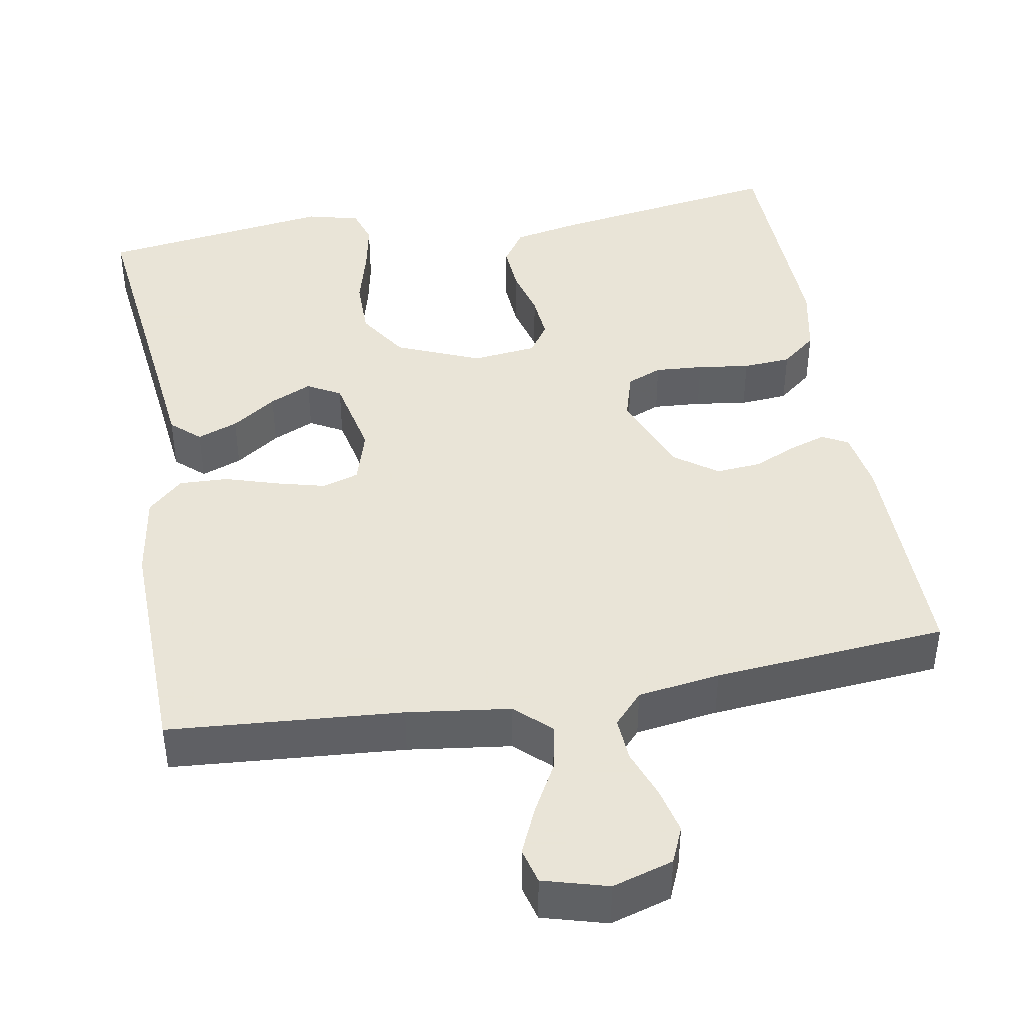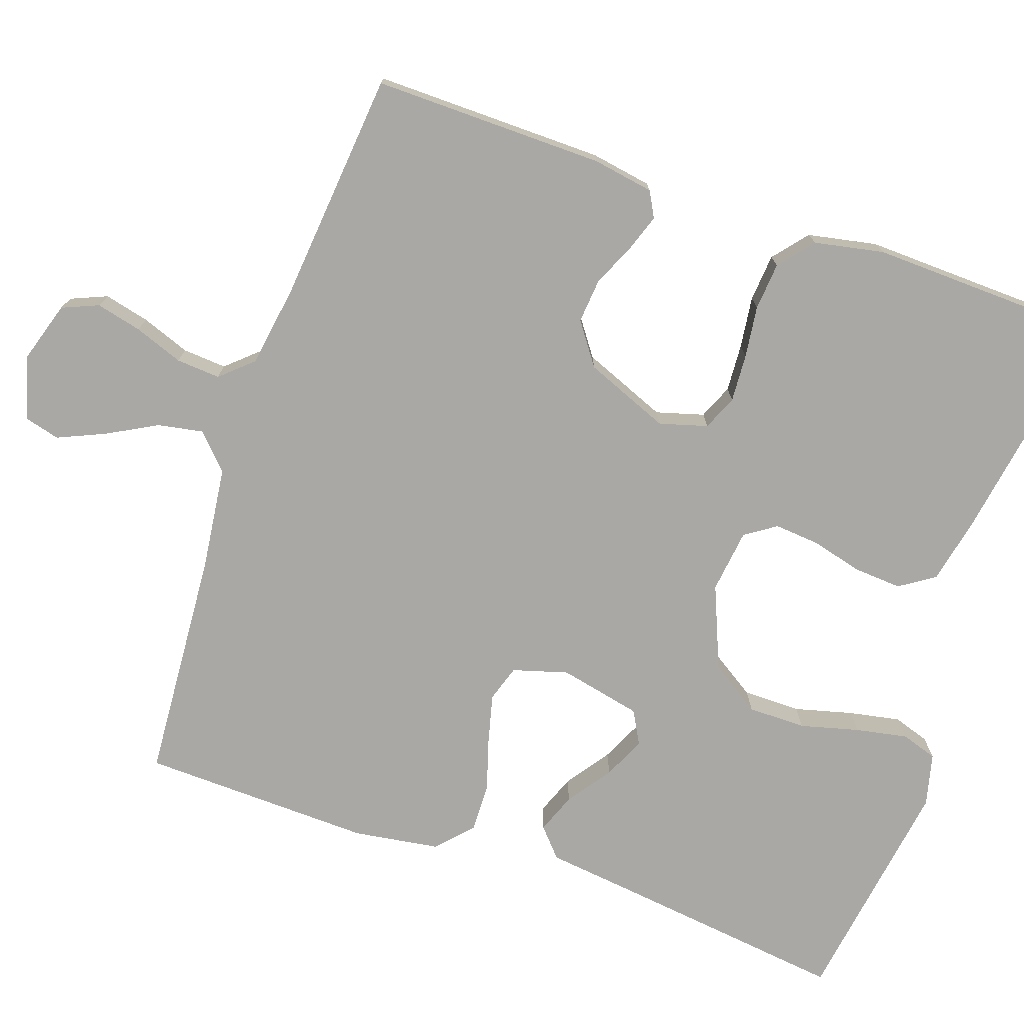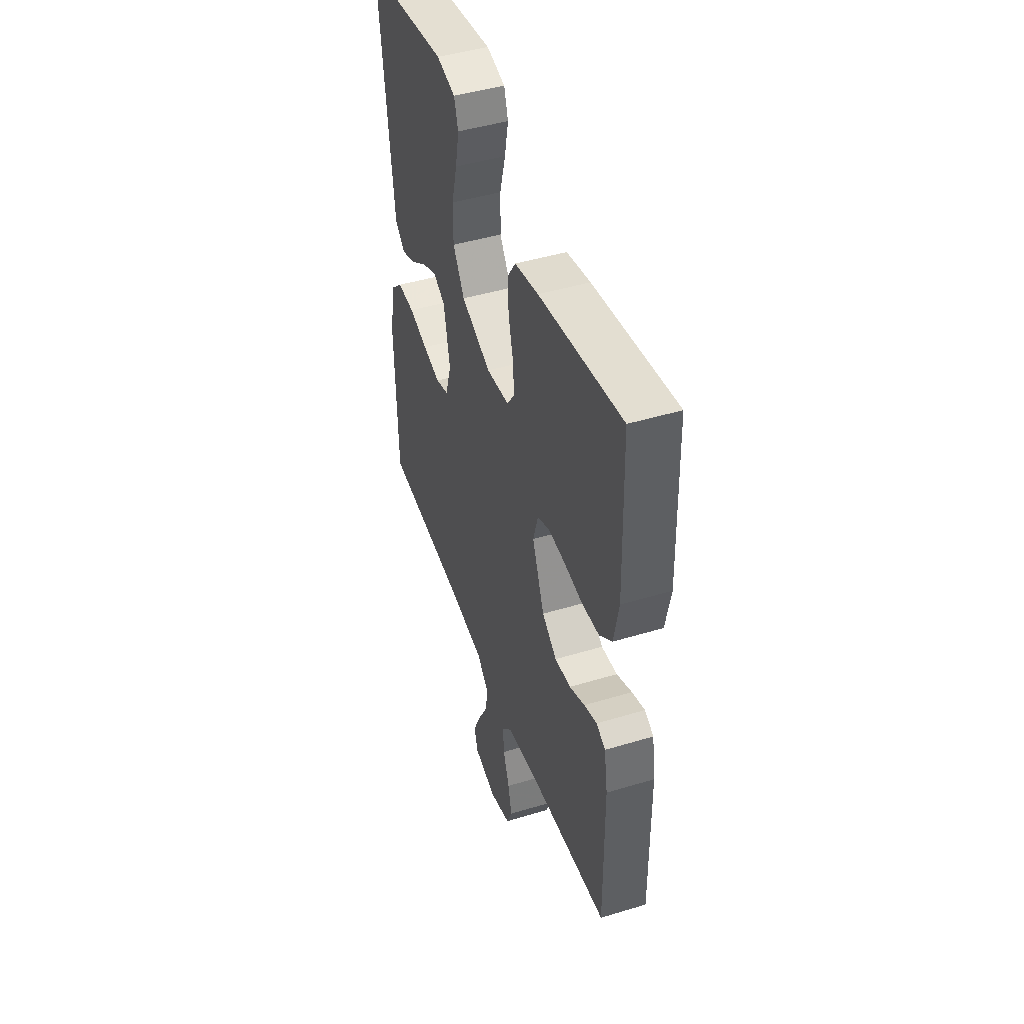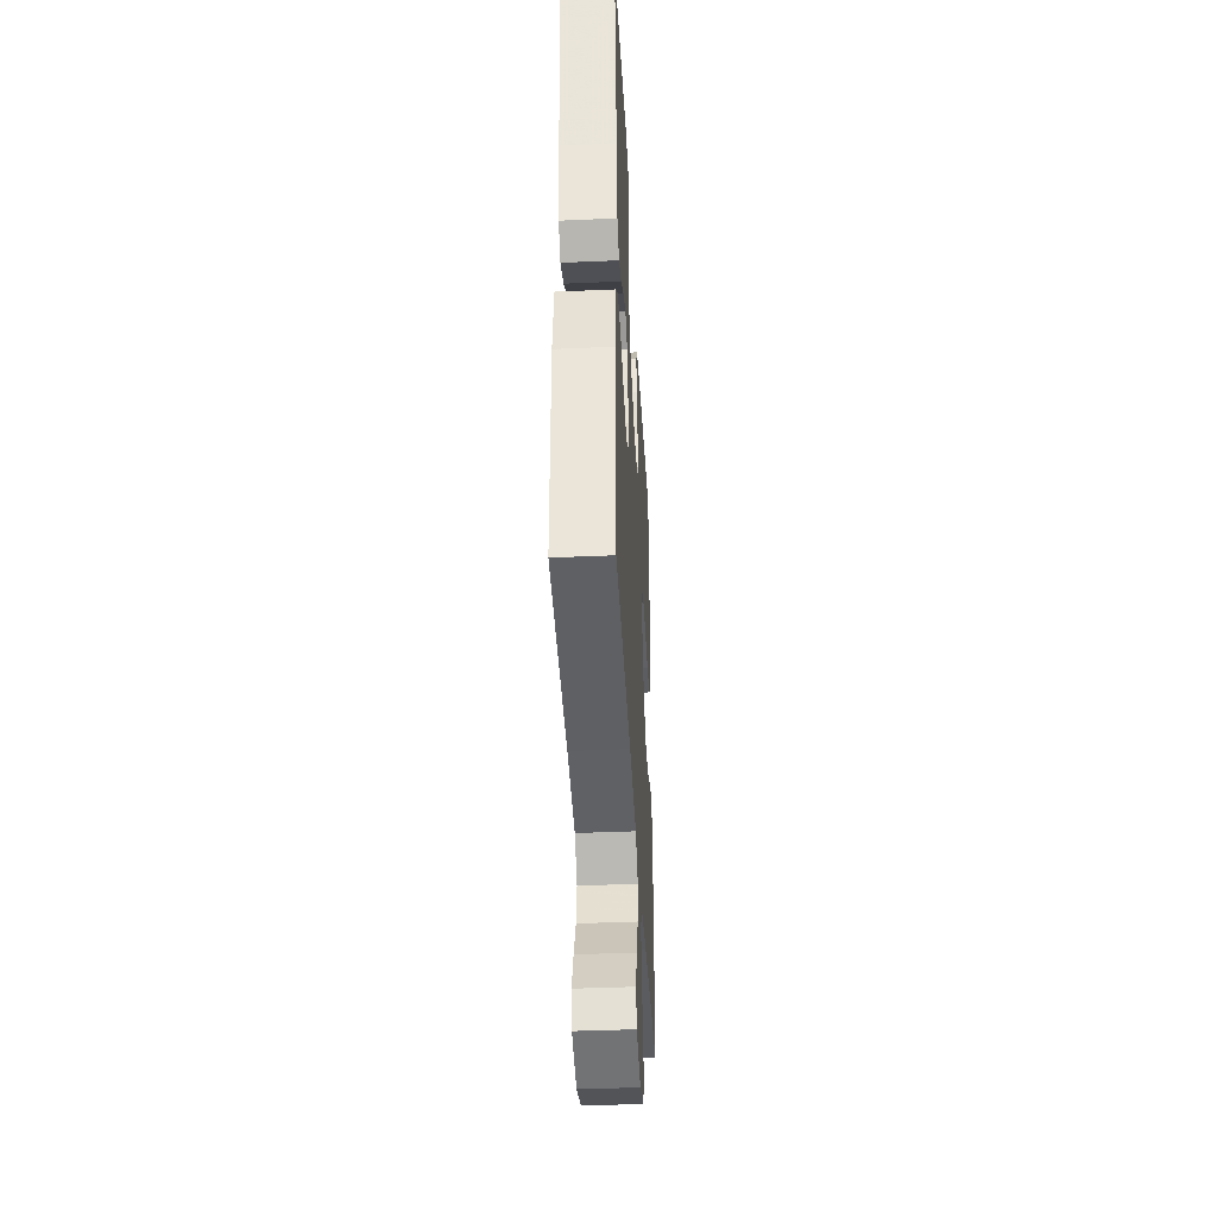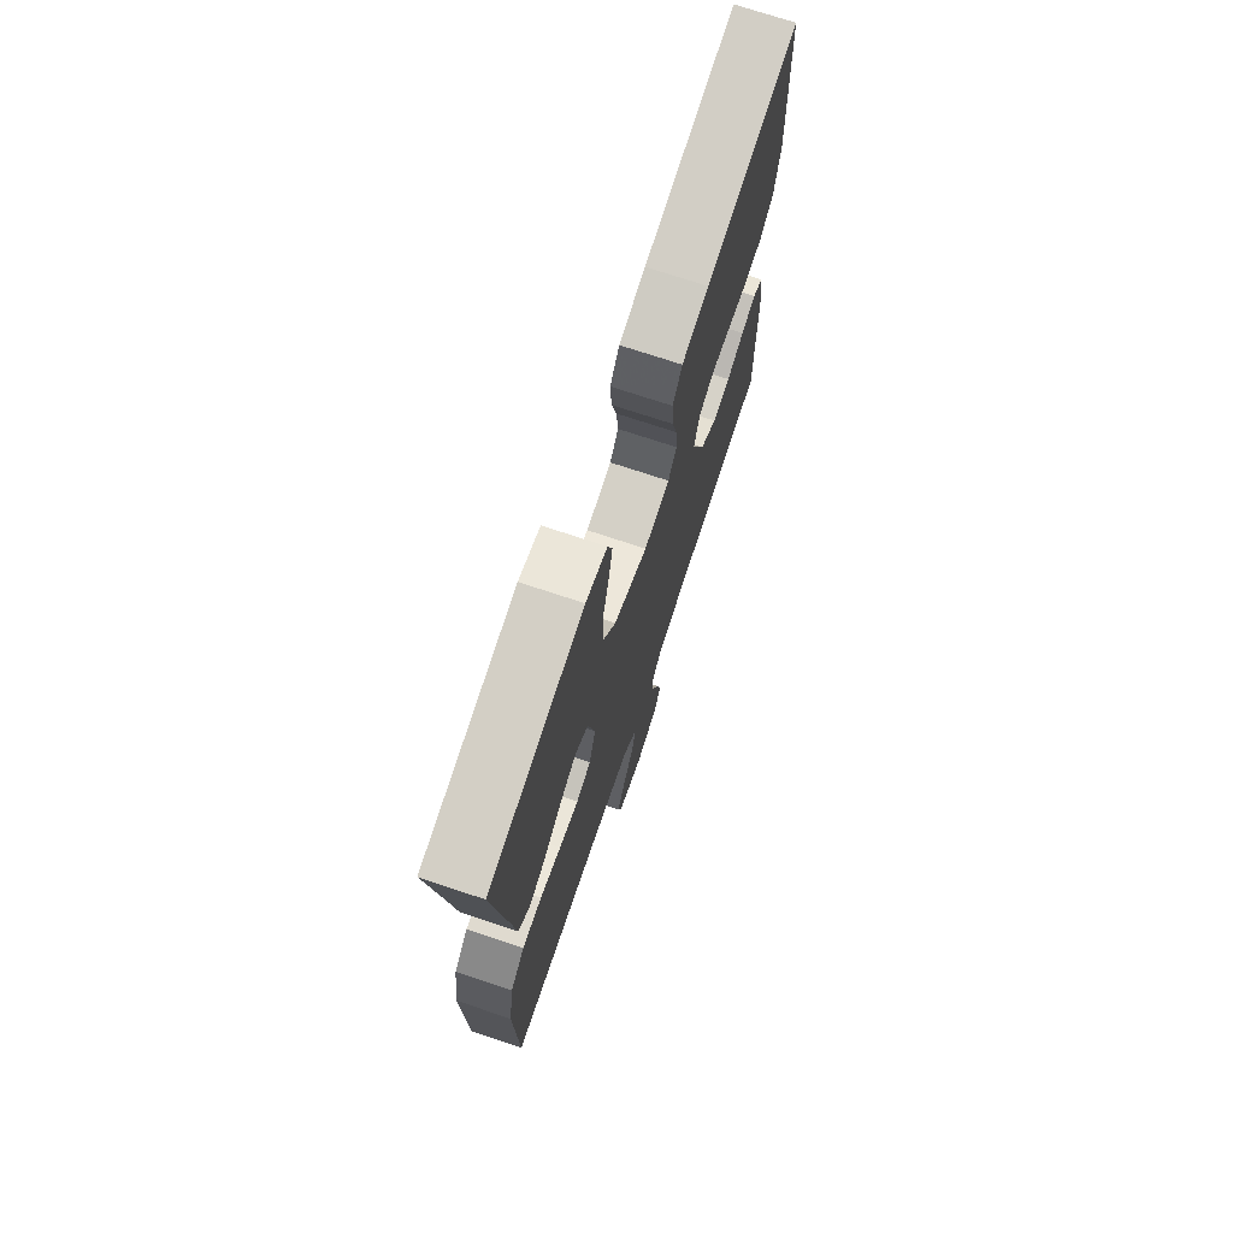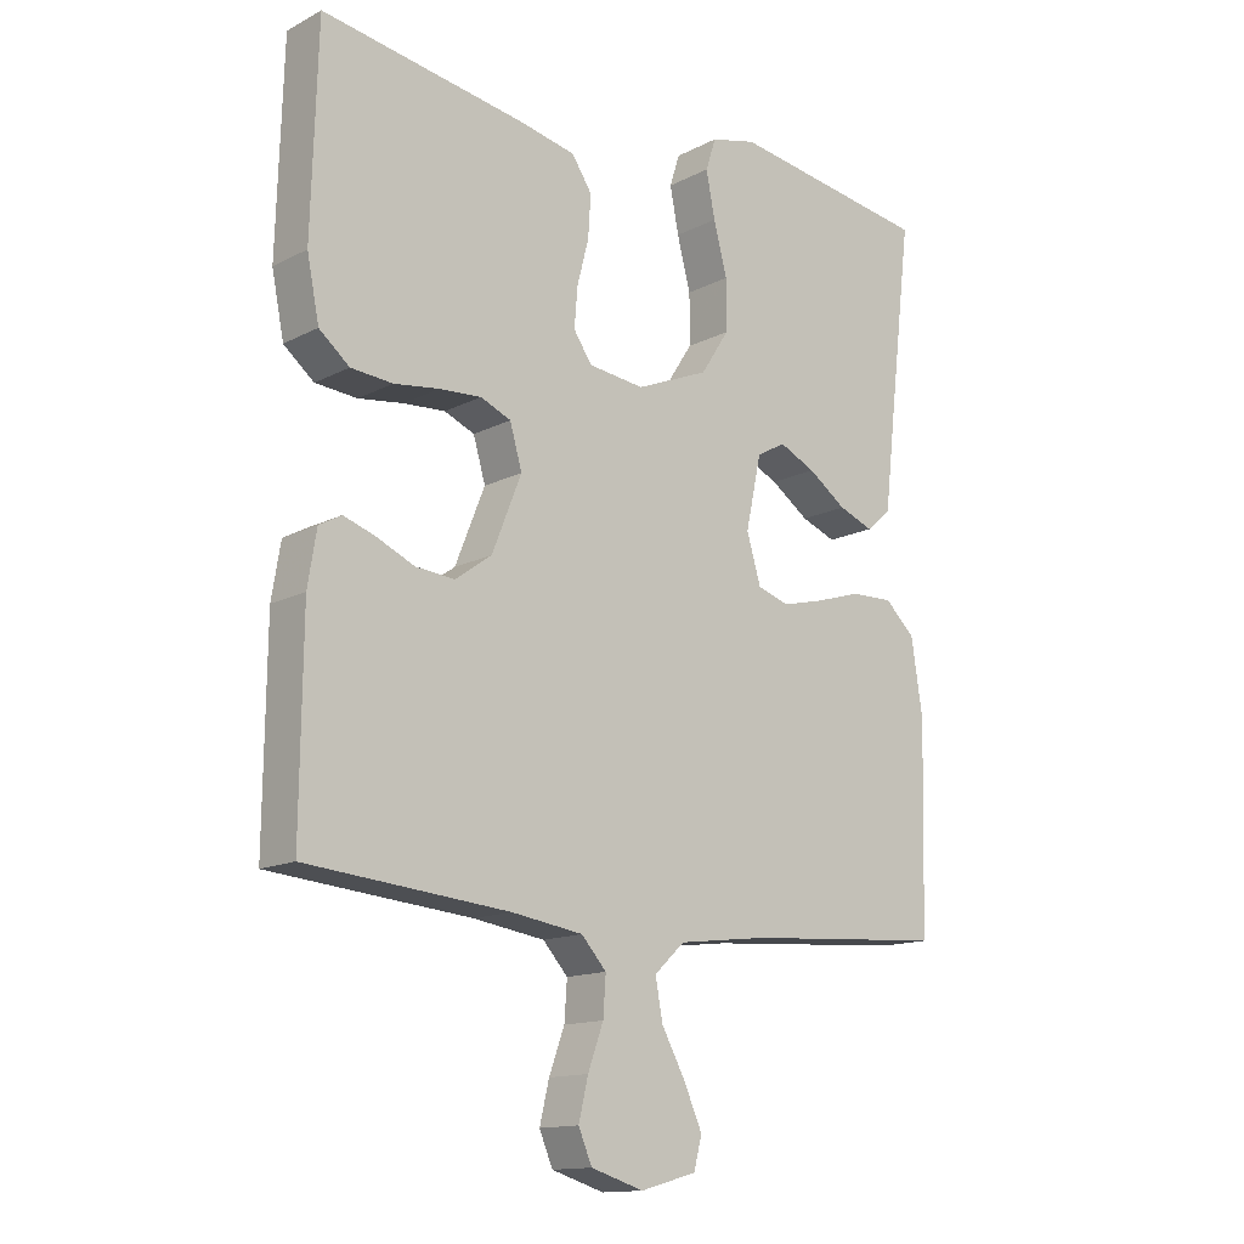
<metadata>
{"format":"obj","ext":"obj","renderer":"f3d","projection":"perspective","resolution":1024,"background":"white","views":[{"elev":42.8,"azim":170.2,"up":"+Y"},{"elev":-75.0,"azim":-109.2,"up":"+Y"},{"elev":46.0,"azim":-109.1,"up":"+Z"},{"elev":-40.4,"azim":93.1,"up":"+Z"},{"elev":72.7,"azim":108.5,"up":"+Z"},{"elev":-14.1,"azim":-41.6,"up":"+Z"}]}
</metadata>
<code>
v 0.5 0.07 -0.5
v 0.2 0.07 -0.522
v 0.067 0.07 -0.539
v 0.022 0.07 -0.581
v 0.033 0.07 -0.64
v 0.068 0.07 -0.704
v 0.095 0.07 -0.765
v 0.083 0.07 -0.811
v 0 0.07 -0.834
v -0.078 0.07 -0.81
v -0.098 0.07 -0.763
v -0.084 0.07 -0.704
v -0.061 0.07 -0.641
v -0.057 0.07 -0.584
v -0.094 0.07 -0.543
v -0.2 0.07 -0.527
v -0.5 0.07 -0.5
v -0.497 0.07 -0.2
v -0.484 0.07 -0.121
v -0.451 0.07 -0.103
v -0.404 0.07 -0.119
v -0.348 0.07 -0.144
v -0.29 0.07 -0.149
v -0.236 0.07 -0.11
v -0.192 0.07 0
v -0.21 0.07 0.062
v -0.255 0.07 0.081
v -0.317 0.07 0.077
v -0.384 0.07 0.068
v -0.446 0.07 0.073
v -0.491 0.07 0.11
v -0.509 0.07 0.2
v -0.5 0.07 0.5
v -0.2 0.07 0.452
v -0.114 0.07 0.434
v -0.084 0.07 0.389
v -0.088 0.07 0.327
v -0.105 0.07 0.261
v -0.11 0.07 0.202
v -0.083 0.07 0.162
v 0 0.07 0.152
v 0.108 0.07 0.197
v 0.15 0.07 0.262
v 0.15 0.07 0.337
v 0.13 0.07 0.413
v 0.117 0.07 0.48
v 0.132 0.07 0.527
v 0.2 0.07 0.544
v 0.5 0.07 0.5
v 0.464 0.07 0.2
v 0.45 0.07 0.079
v 0.413 0.07 0.046
v 0.361 0.07 0.066
v 0.304 0.07 0.106
v 0.25 0.07 0.131
v 0.207 0.07 0.107
v 0.184 0.07 0
v 0.205 0.07 -0.071
v 0.252 0.07 -0.086
v 0.315 0.07 -0.07
v 0.383 0.07 -0.049
v 0.446 0.07 -0.047
v 0.491 0.07 -0.089
v 0.508 0.07 -0.2
v 0.5 0 -0.5
v 0.2 0 -0.522
v 0.067 0 -0.539
v 0.022 0 -0.581
v 0.033 0 -0.64
v 0.068 0 -0.704
v 0.095 0 -0.765
v 0.083 0 -0.811
v 0 0 -0.834
v -0.078 0 -0.81
v -0.098 0 -0.763
v -0.084 0 -0.704
v -0.061 0 -0.641
v -0.057 0 -0.584
v -0.094 0 -0.543
v -0.2 0 -0.527
v -0.5 0 -0.5
v -0.497 0 -0.2
v -0.484 0 -0.121
v -0.451 0 -0.103
v -0.404 0 -0.119
v -0.348 0 -0.144
v -0.29 0 -0.149
v -0.236 0 -0.11
v -0.192 0 0
v -0.21 0 0.062
v -0.255 0 0.081
v -0.317 0 0.077
v -0.384 0 0.068
v -0.446 0 0.073
v -0.491 0 0.11
v -0.509 0 0.2
v -0.5 0 0.5
v -0.2 0 0.452
v -0.114 0 0.434
v -0.084 0 0.389
v -0.088 0 0.327
v -0.105 0 0.261
v -0.11 0 0.202
v -0.083 0 0.162
v 0 0 0.152
v 0.108 0 0.197
v 0.15 0 0.262
v 0.15 0 0.337
v 0.13 0 0.413
v 0.117 0 0.48
v 0.132 0 0.527
v 0.2 0 0.544
v 0.5 0 0.5
v 0.464 0 0.2
v 0.45 0 0.079
v 0.413 0 0.046
v 0.361 0 0.066
v 0.304 0 0.106
v 0.25 0 0.131
v 0.207 0 0.107
v 0.184 0 0
v 0.205 0 -0.071
v 0.252 0 -0.086
v 0.315 0 -0.07
v 0.383 0 -0.049
v 0.446 0 -0.047
v 0.491 0 -0.089
v 0.508 0 -0.2
f 63 64 1 2
f 60 61 62 63
f 59 60 63 2
f 58 59 2 3
f 57 58 3 4
f 56 57 4
f 51 52 53 54
f 50 51 54 55
f 49 50 55
f 48 49 55 56
f 44 45 46 47
f 44 47 48 56
f 35 36 37 38
f 35 38 39
f 34 35 39
f 33 34 39
f 32 33 39 40
f 28 29 30 31
f 27 28 31 32
f 26 27 32 40
f 19 20 21 22
f 17 18 19 22
f 16 17 22 23
f 15 16 23 24
f 10 11 12 13
f 8 9 10 13
f 8 13 14
f 5 6 7 8
f 5 8 14
f 4 5 14 15
f 43 44 56
f 42 43 56 4
f 41 42 4 15
f 25 26 40 41
f 15 24 25 41
f 66 65 128 127
f 127 126 125 124
f 66 127 124 123
f 67 66 123 122
f 68 67 122 121
f 68 121 120
f 118 117 116 115
f 119 118 115 114
f 119 114 113
f 120 119 113 112
f 111 110 109 108
f 120 112 111 108
f 102 101 100 99
f 103 102 99
f 103 99 98
f 103 98 97
f 104 103 97 96
f 95 94 93 92
f 96 95 92 91
f 104 96 91 90
f 86 85 84 83
f 86 83 82 81
f 87 86 81 80
f 88 87 80 79
f 77 76 75 74
f 77 74 73 72
f 78 77 72
f 72 71 70 69
f 78 72 69
f 79 78 69 68
f 120 108 107
f 68 120 107 106
f 79 68 106 105
f 105 104 90 89
f 105 89 88 79
f 1 65 66 2
f 2 66 67 3
f 3 67 68 4
f 4 68 69 5
f 5 69 70 6
f 6 70 71 7
f 7 71 72 8
f 8 72 73 9
f 9 73 74 10
f 10 74 75 11
f 11 75 76 12
f 12 76 77 13
f 13 77 78 14
f 14 78 79 15
f 15 79 80 16
f 16 80 81 17
f 17 81 82 18
f 18 82 83 19
f 19 83 84 20
f 20 84 85 21
f 21 85 86 22
f 22 86 87 23
f 23 87 88 24
f 24 88 89 25
f 25 89 90 26
f 26 90 91 27
f 27 91 92 28
f 28 92 93 29
f 29 93 94 30
f 30 94 95 31
f 31 95 96 32
f 32 96 97 33
f 33 97 98 34
f 34 98 99 35
f 35 99 100 36
f 36 100 101 37
f 37 101 102 38
f 38 102 103 39
f 39 103 104 40
f 40 104 105 41
f 41 105 106 42
f 42 106 107 43
f 43 107 108 44
f 44 108 109 45
f 45 109 110 46
f 46 110 111 47
f 47 111 112 48
f 48 112 113 49
f 49 113 114 50
f 50 114 115 51
f 51 115 116 52
f 52 116 117 53
f 53 117 118 54
f 54 118 119 55
f 55 119 120 56
f 56 120 121 57
f 57 121 122 58
f 58 122 123 59
f 59 123 124 60
f 60 124 125 61
f 61 125 126 62
f 62 126 127 63
f 63 127 128 64
f 64 128 65 1

</code>
